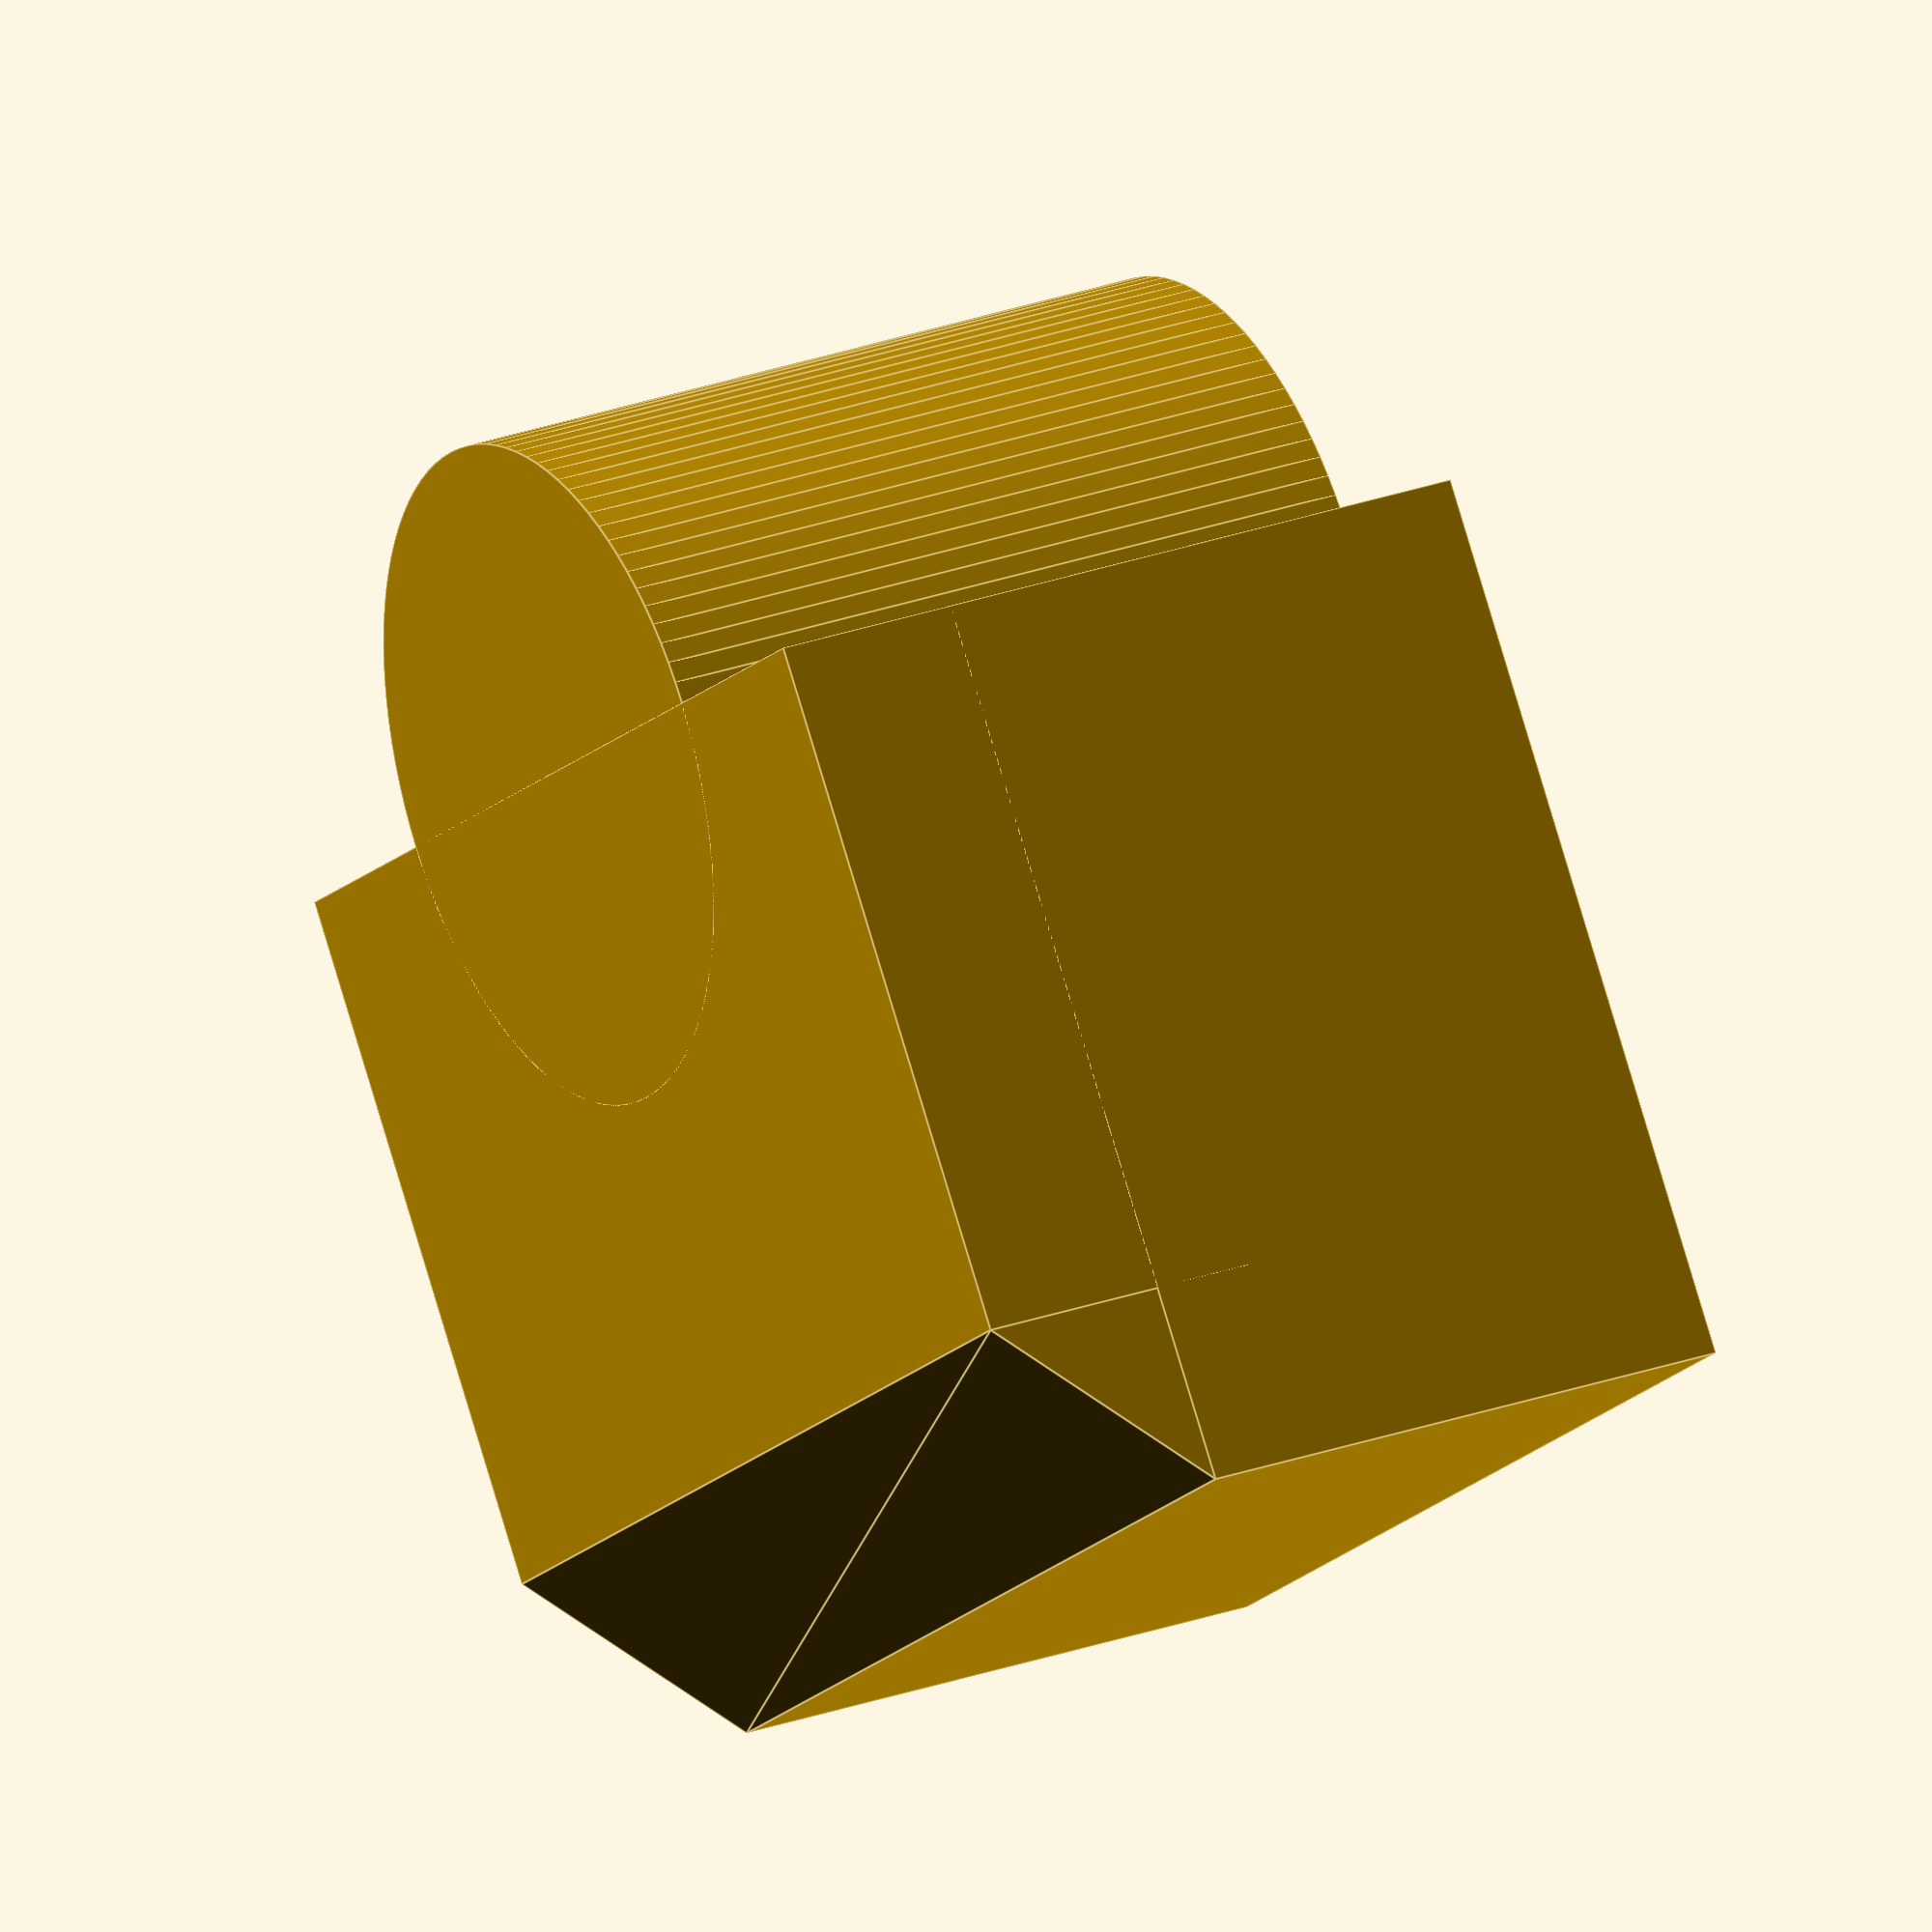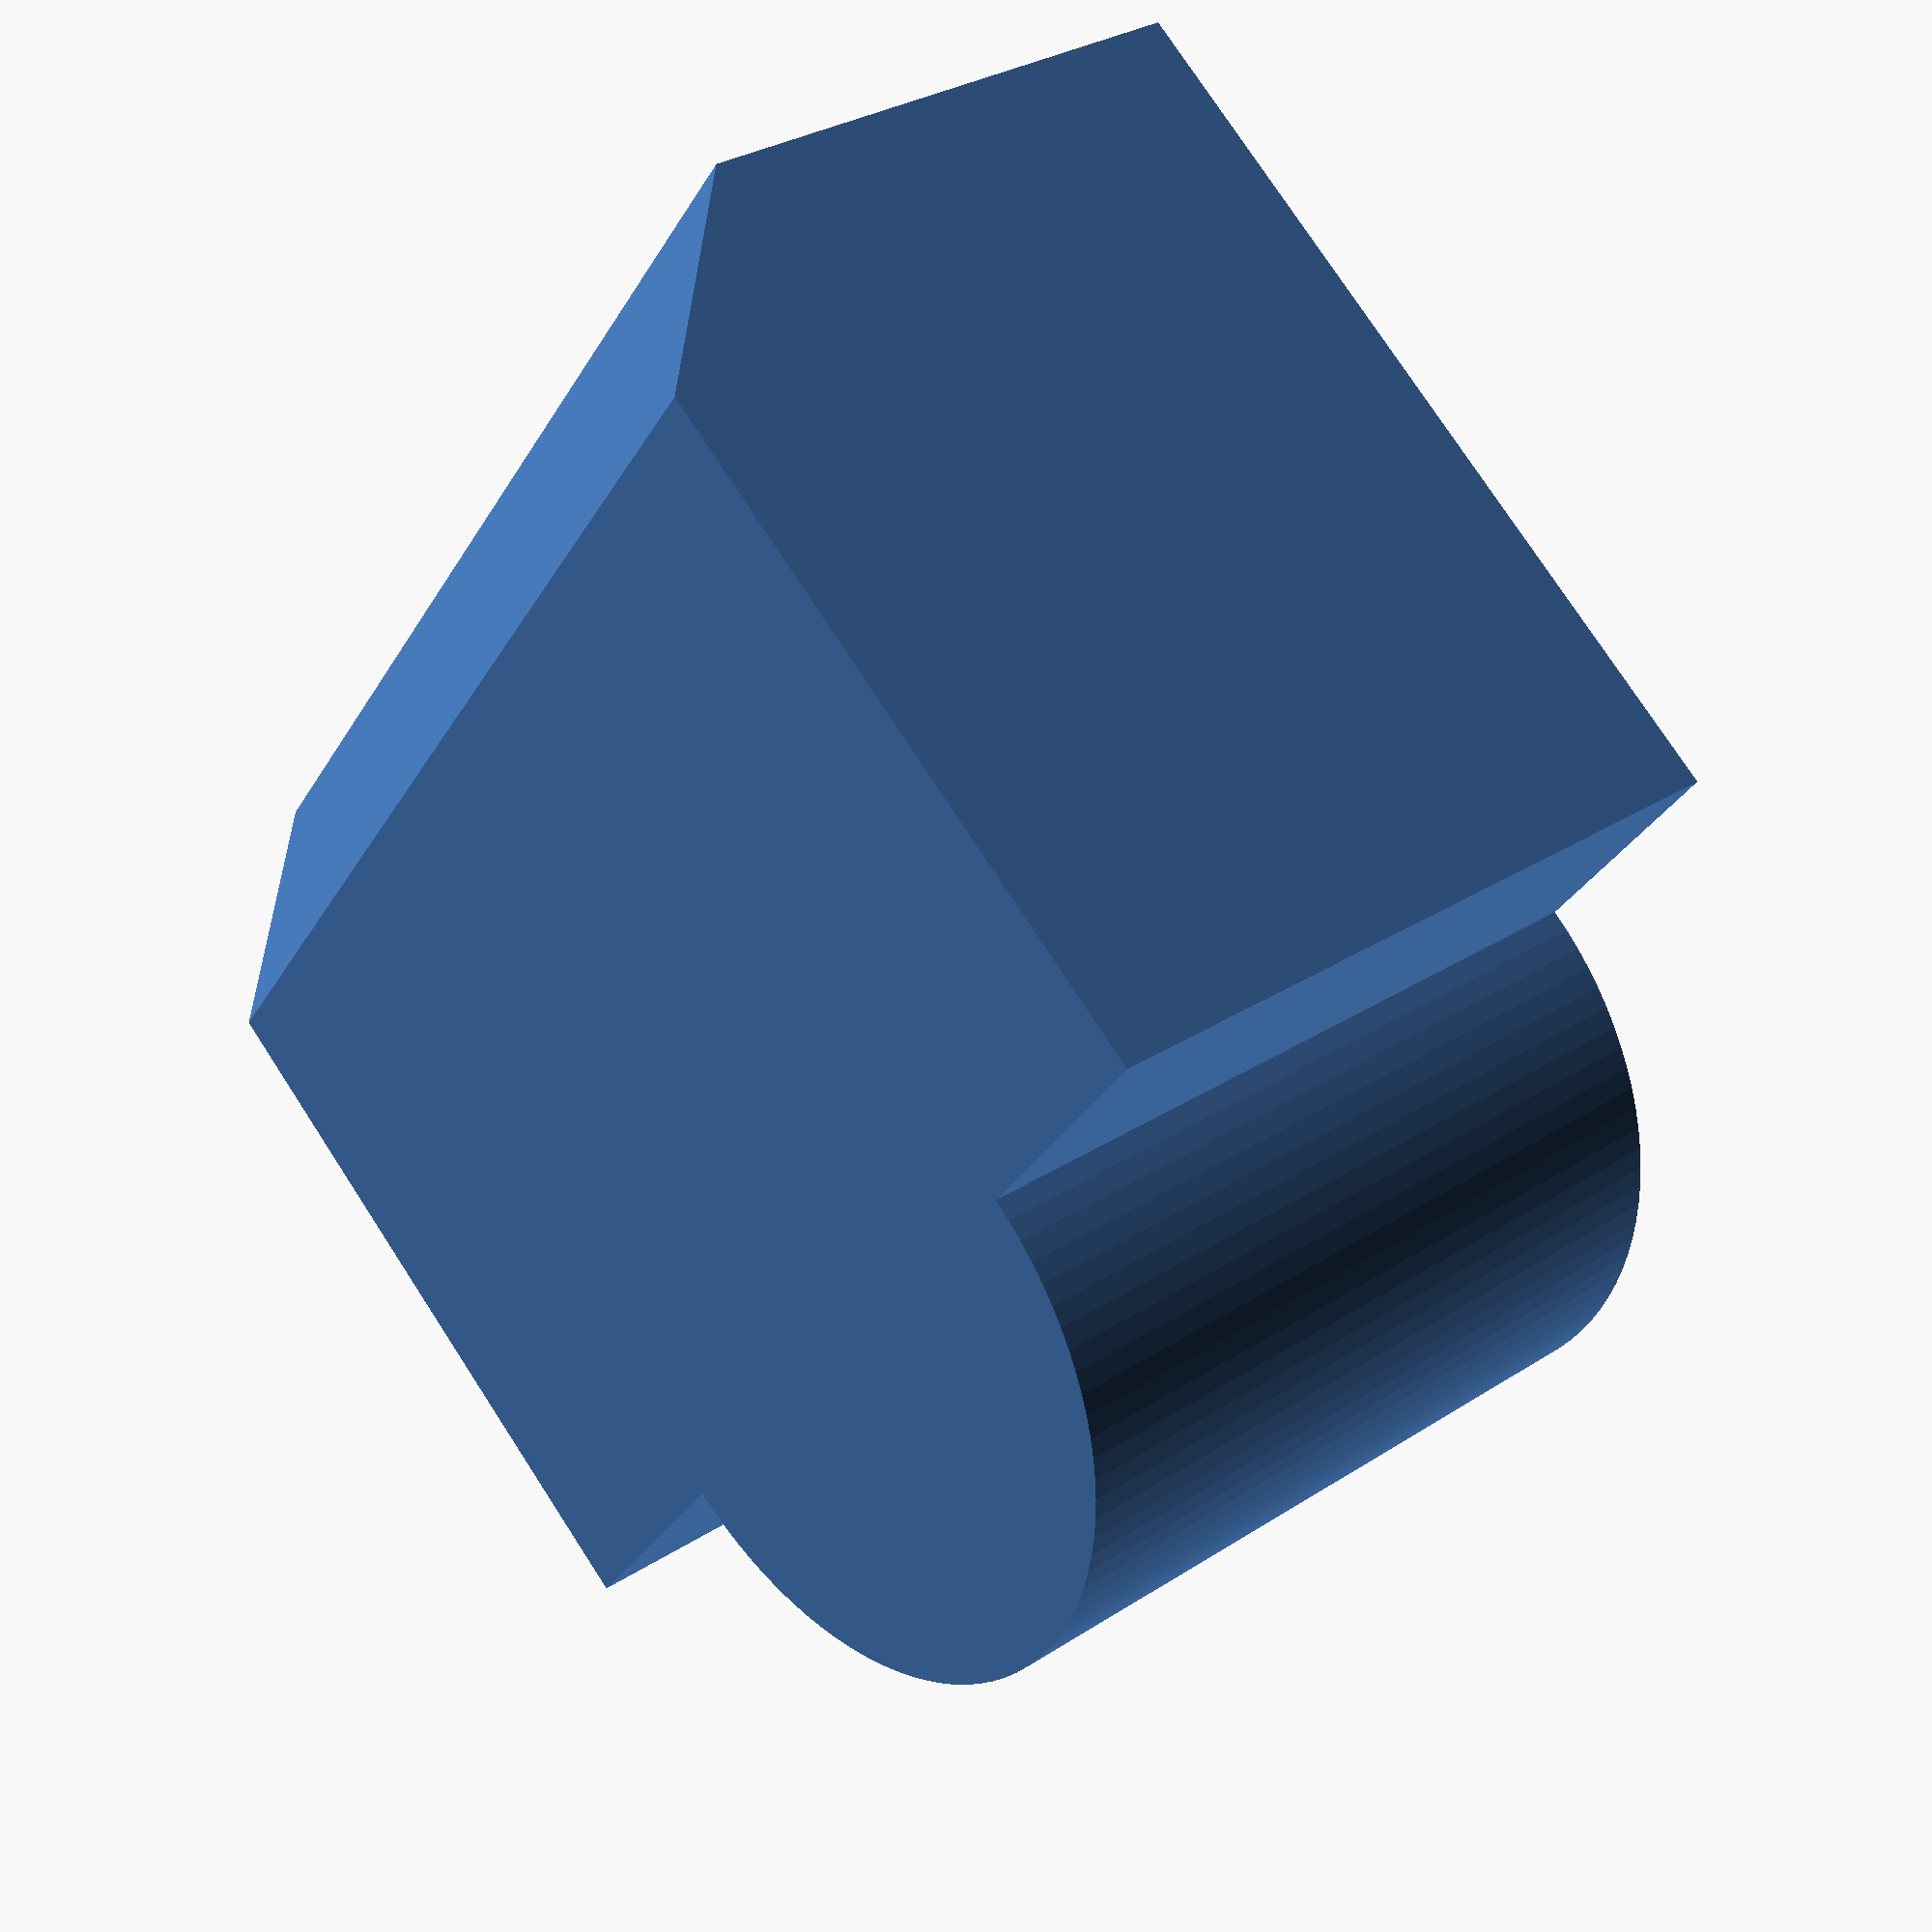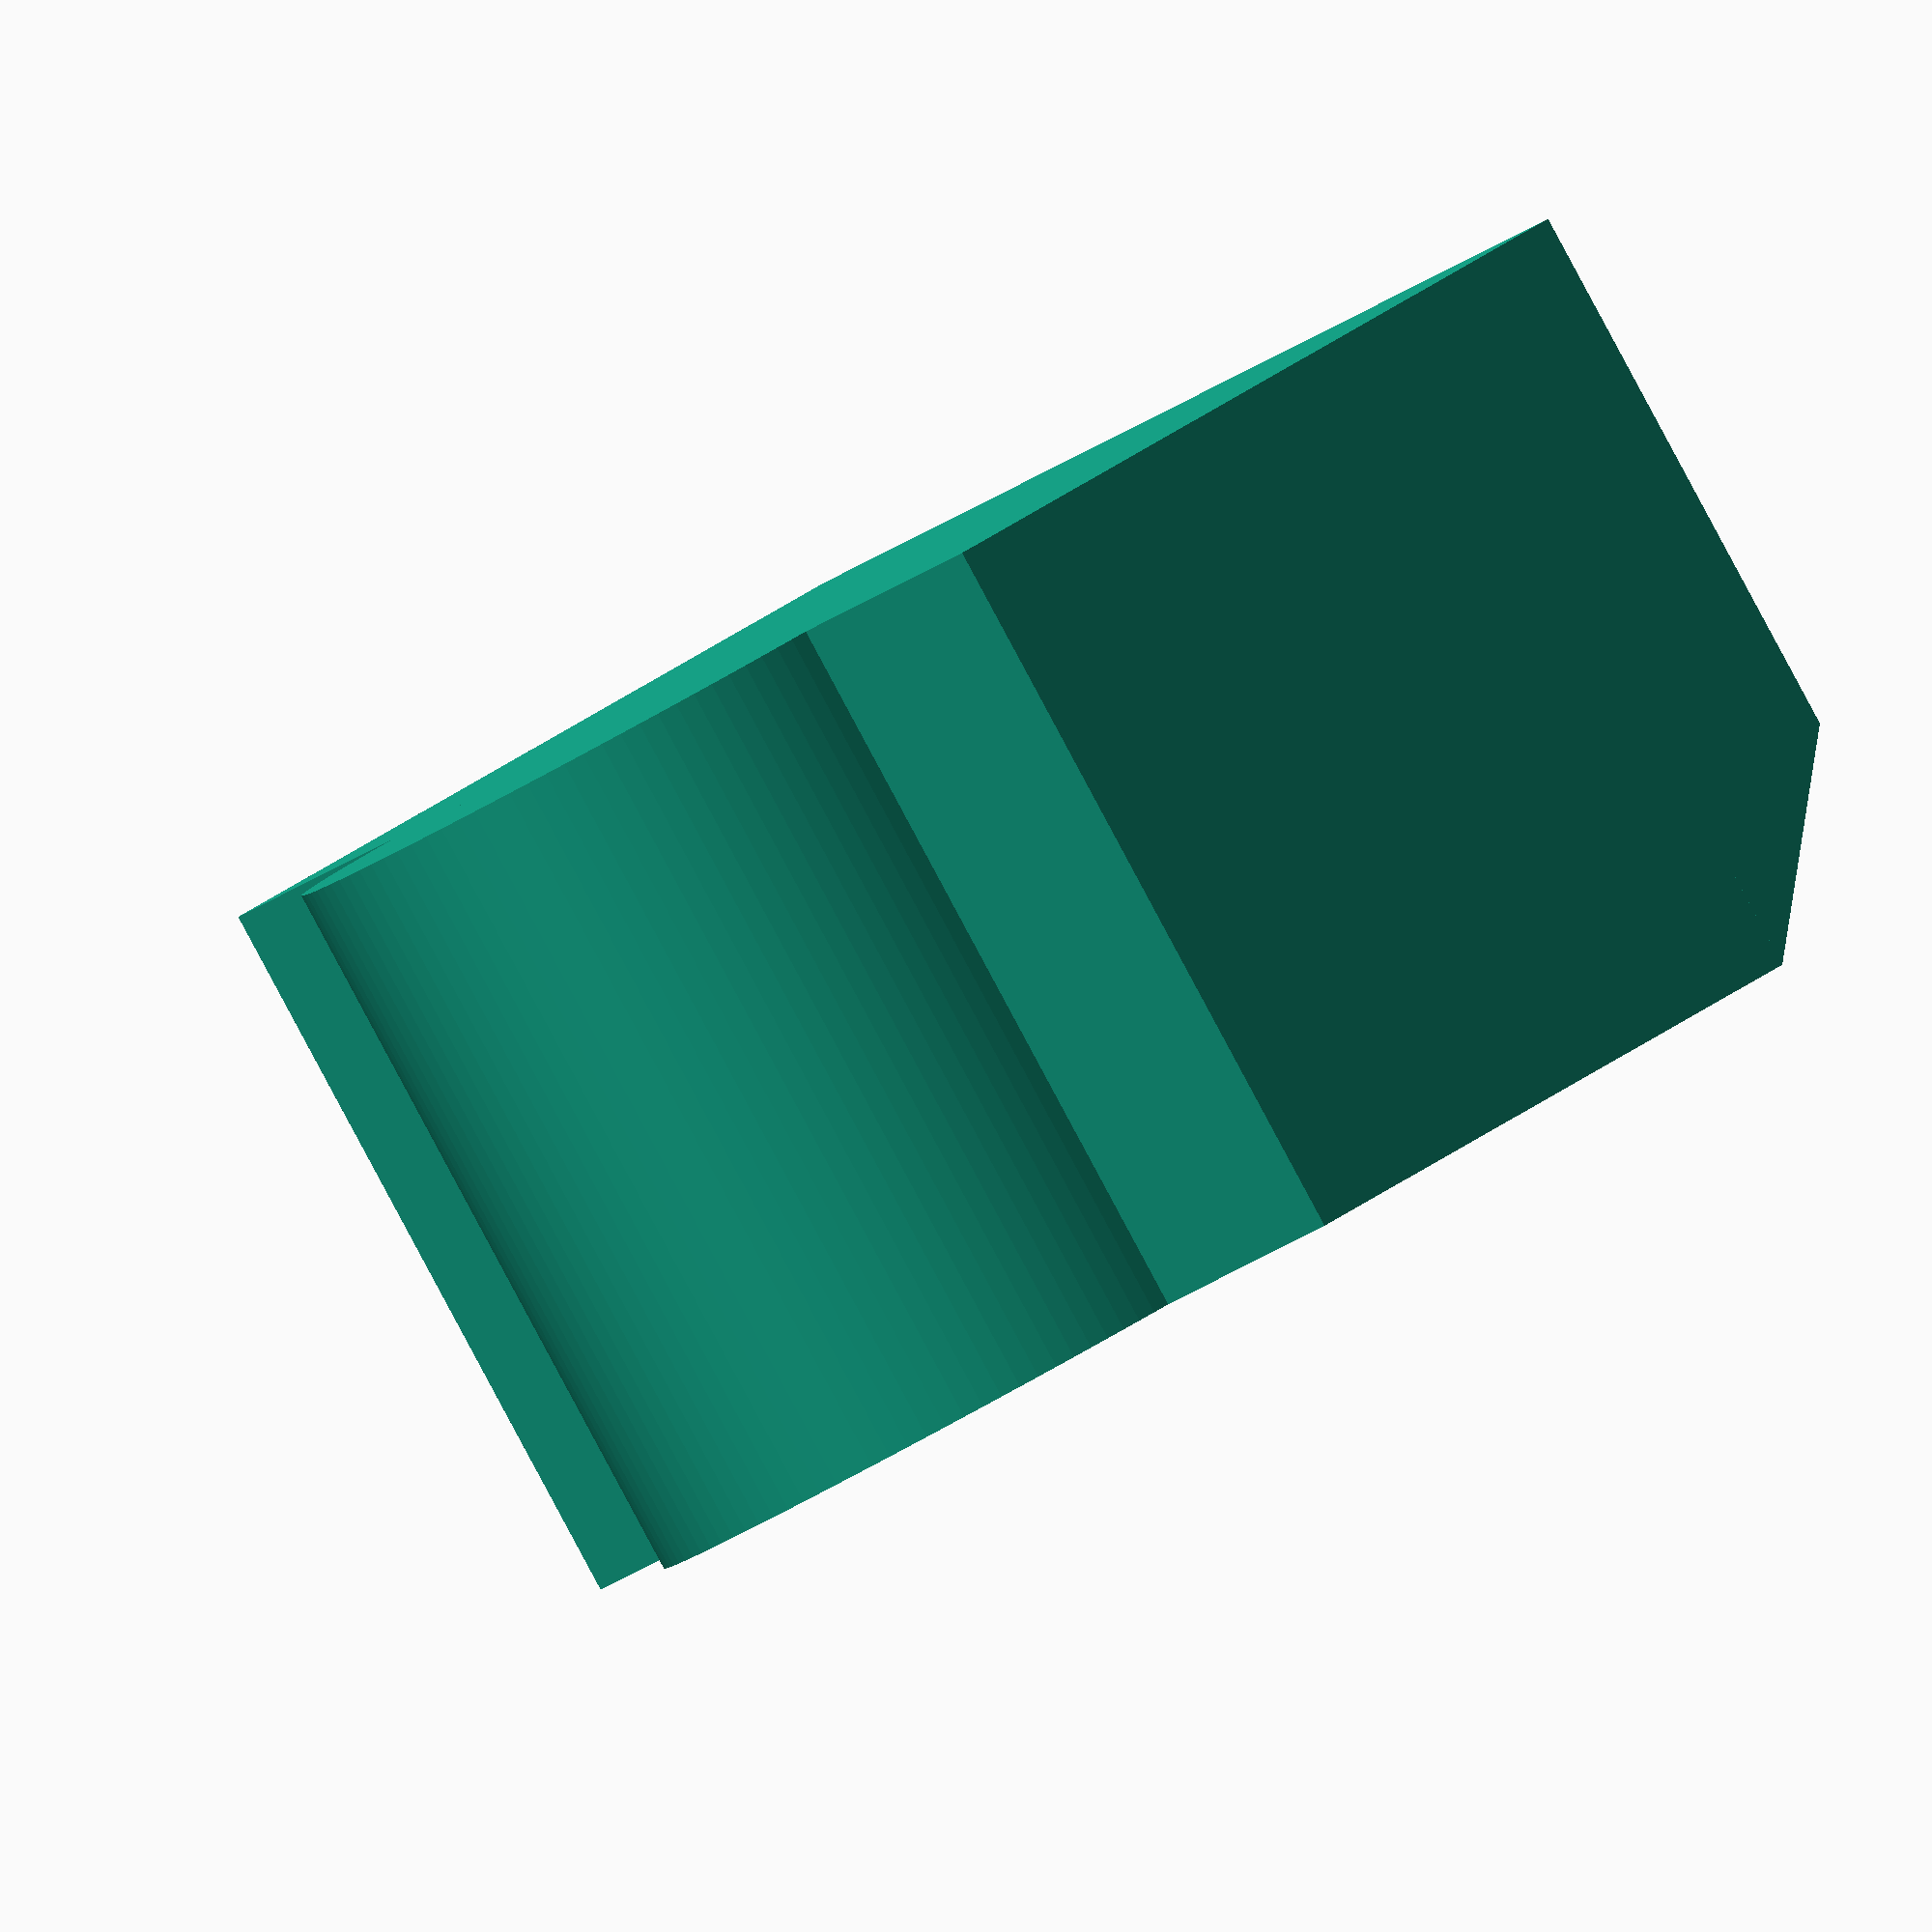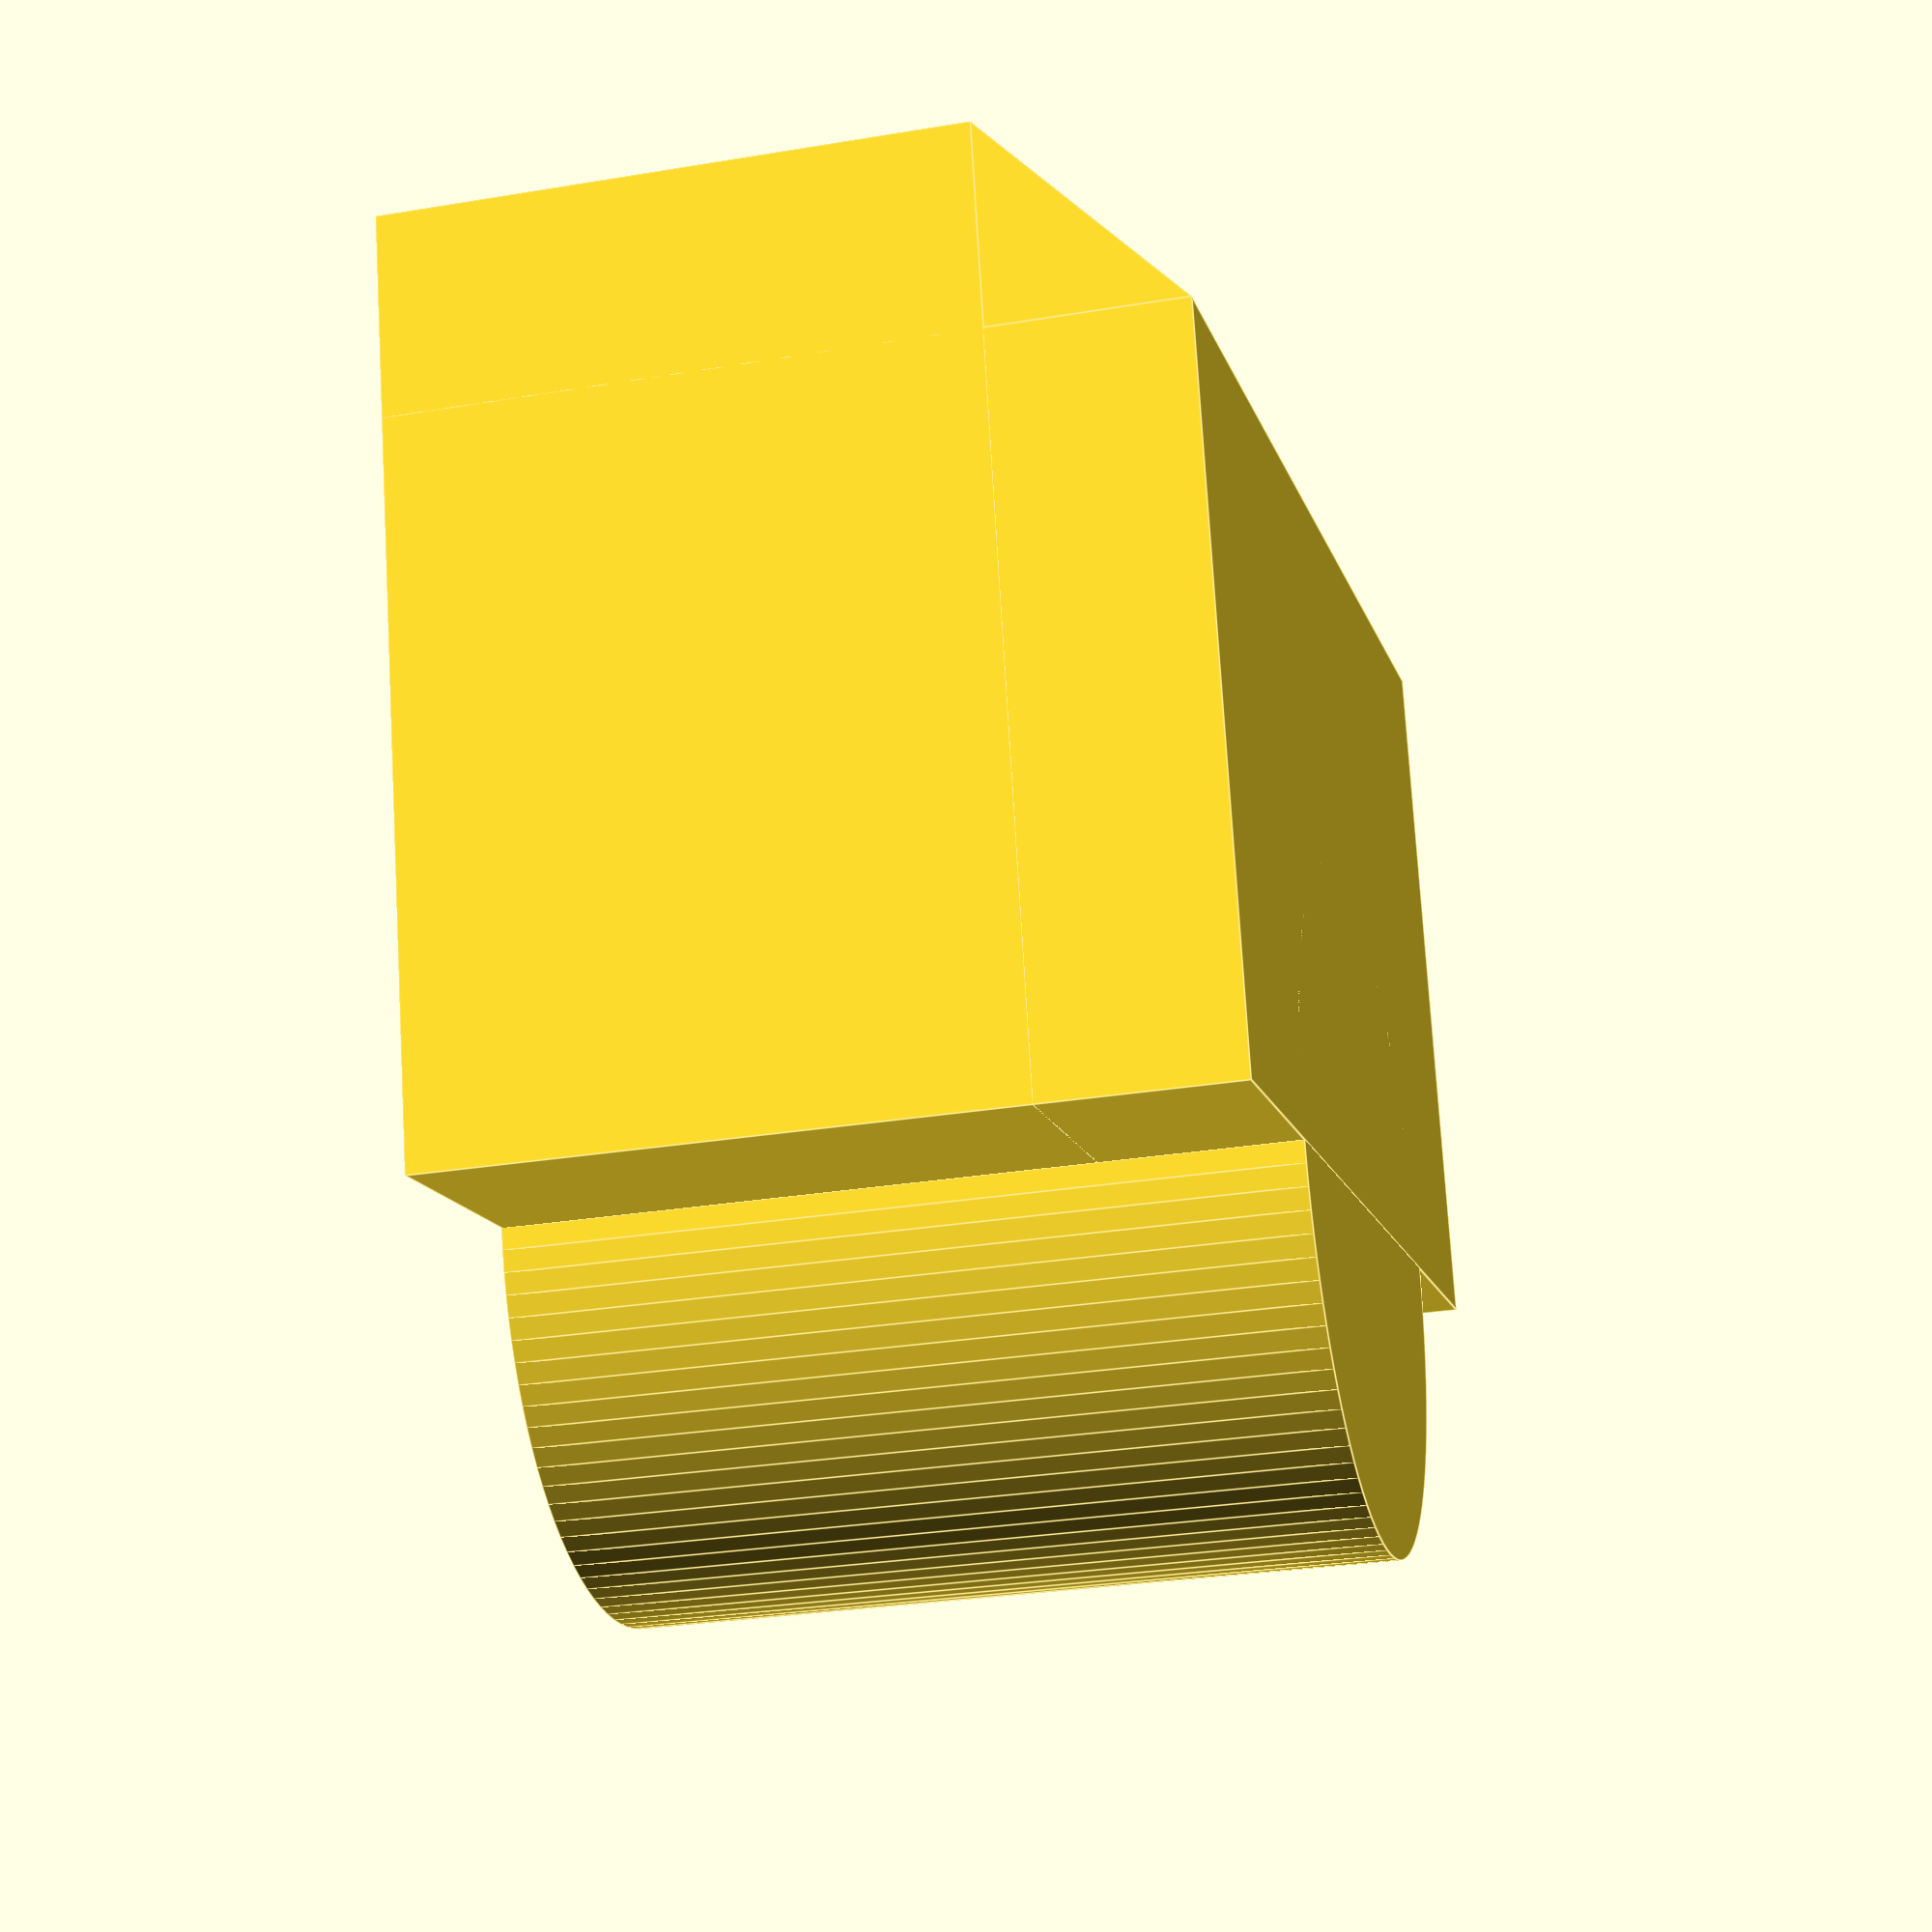
<openscad>

wall_thickness = 0.4;

width = 11.7 + wall_thickness*2;
height1 = 6.7 + wall_thickness*2;
height2 = 8.8 + wall_thickness*2;
depth = 8;

clip_width = 6.3 + wall_thickness*2;

translate([0,(height2/2),0]) cylinder(r=(clip_width/2), h=depth, center=true, $fn=100);

translate([0,(height2-height1)/2,0]) cube([width,height1,depth],center=true);

taper = 2;
thick_height = depth-taper;

translate([0,0,-taper/2]) cube([width,height2,thick_height],center=true);

taper_start_z = depth/2 - taper;
taper_depth = (height2 - height1)*2;
polyhedron(
    points=[
        [-width/2,-(height2-taper_depth)/2,taper_start_z],
        [-width/2,-(height2)/2,taper_start_z],
        [width/2,-(height2)/2,taper_start_z],
        [width/2,-(height2-taper_depth)/2,taper_start_z],
        [width/2,-(height2-taper_depth)/2,depth/2],
        [-width/2,-(height2-taper_depth)/2,depth/2],
        ],
    faces=[
        [0,1,2,3],
        [0,3,4,5],
        [1,2,4,5],
        [0,1,5],
        [2,3,4],
        ]
    );
</openscad>
<views>
elev=153.2 azim=143.6 roll=119.2 proj=o view=edges
elev=330.5 azim=128.0 roll=46.2 proj=p view=solid
elev=88.3 azim=133.5 roll=208.3 proj=o view=wireframe
elev=207.9 azim=346.3 roll=255.6 proj=p view=edges
</views>
